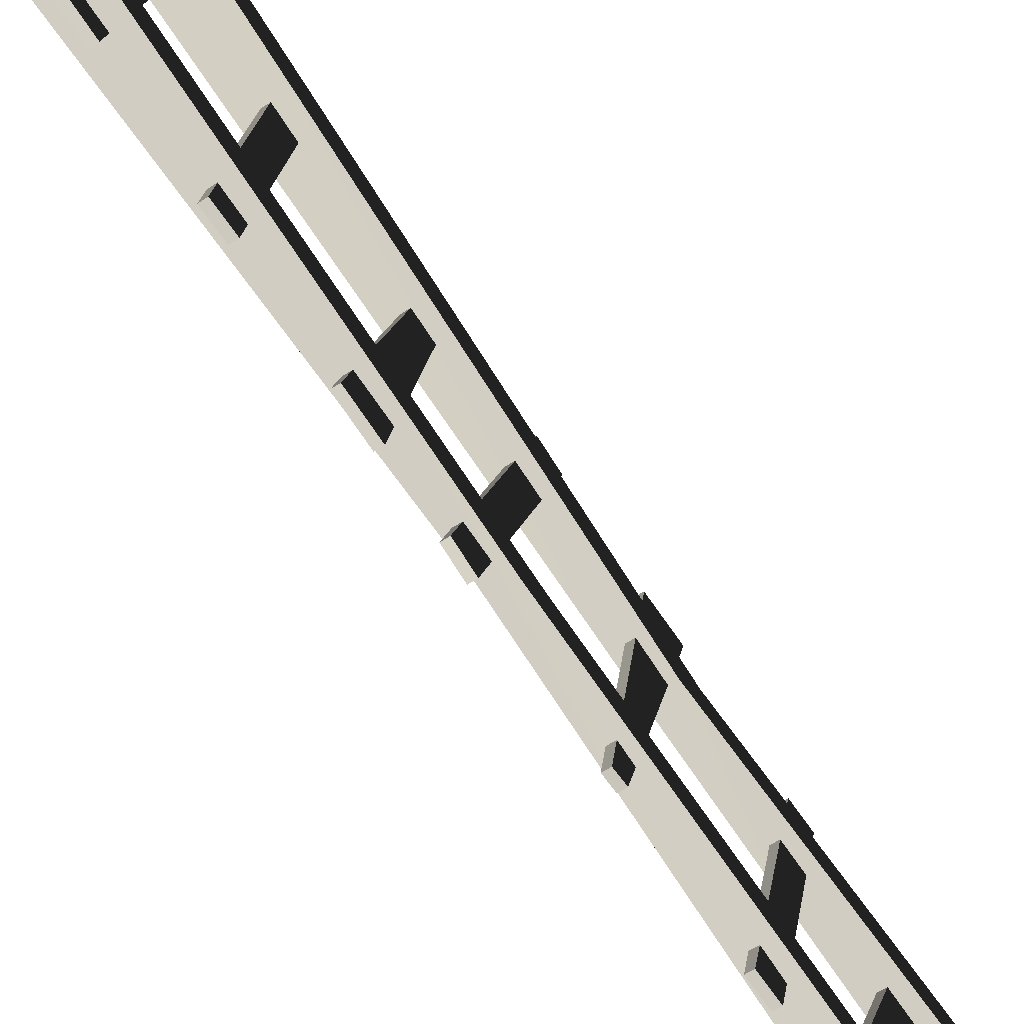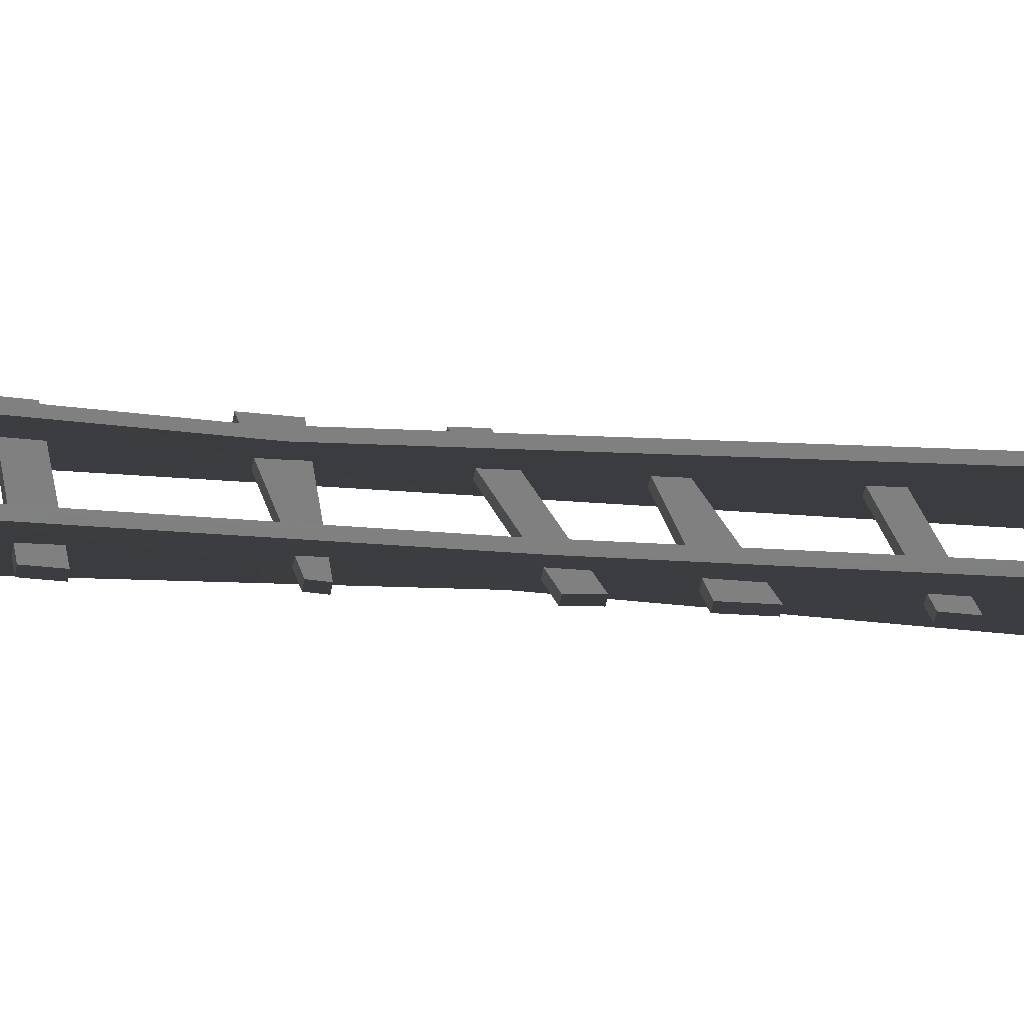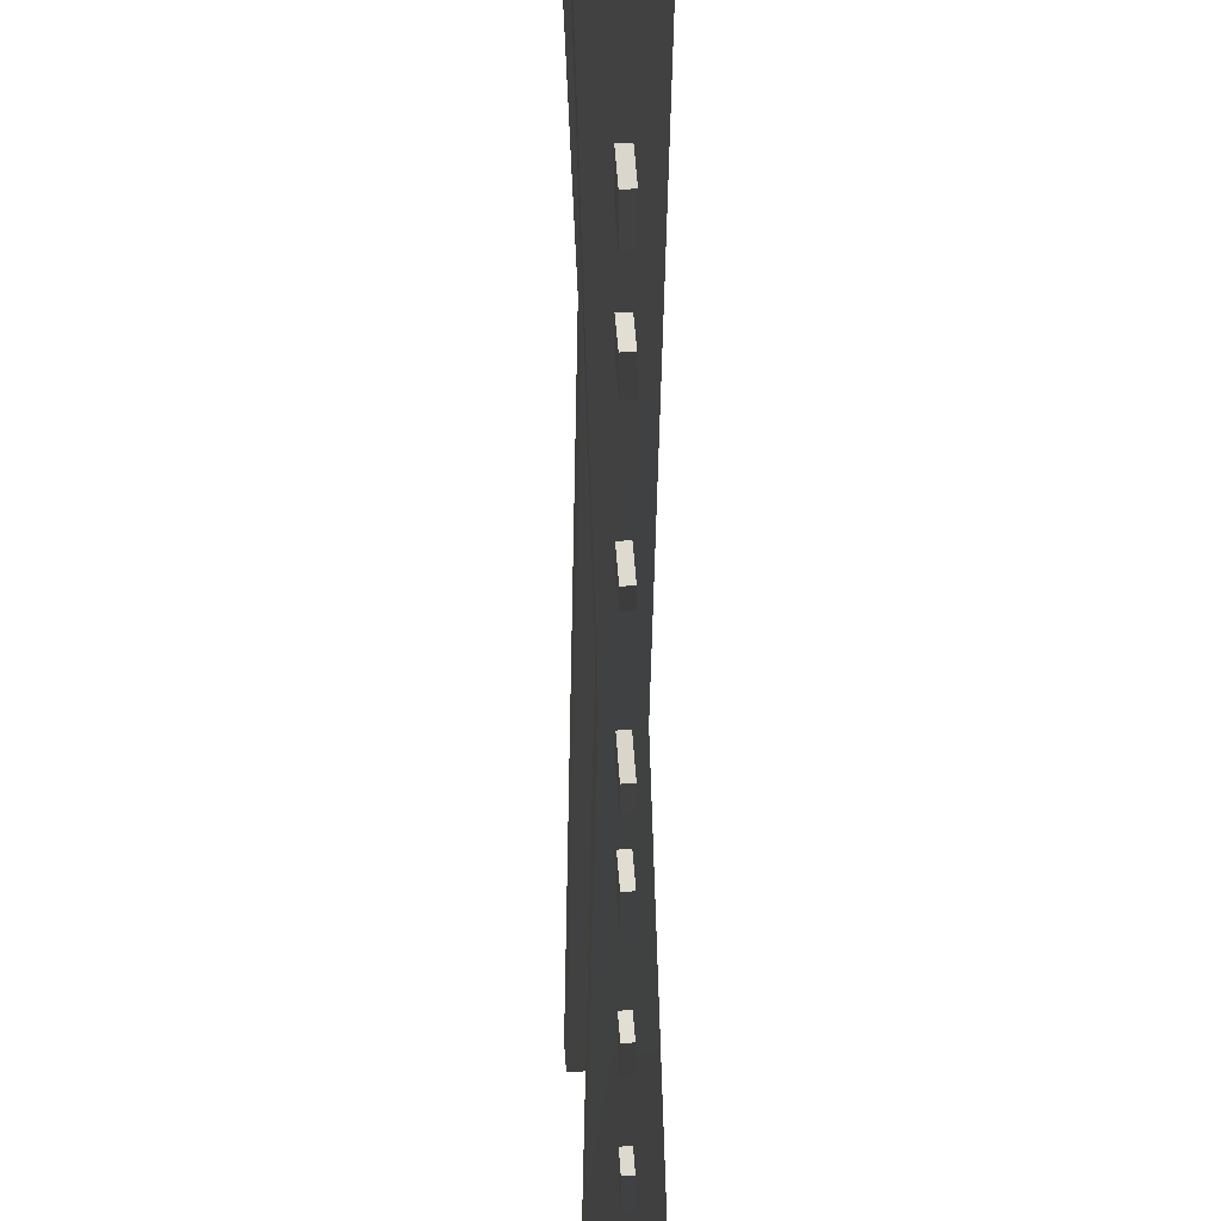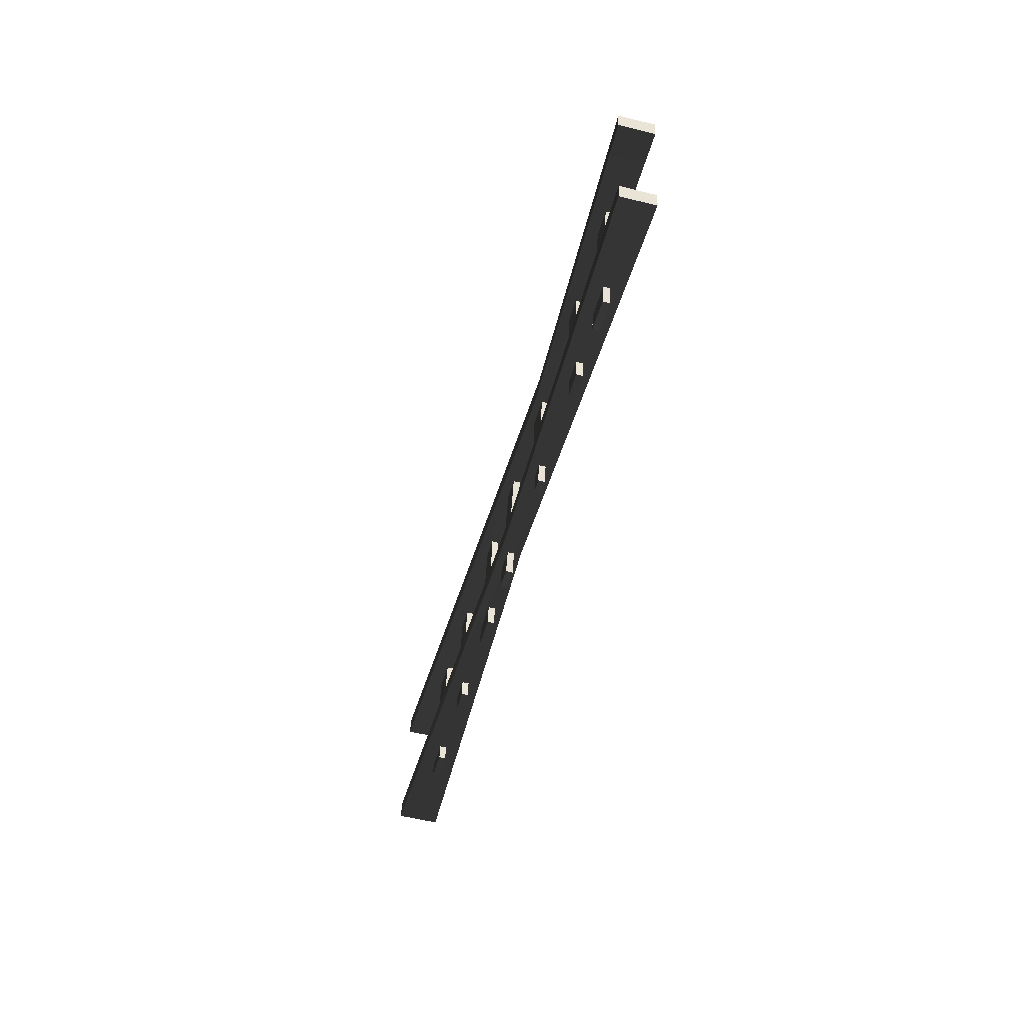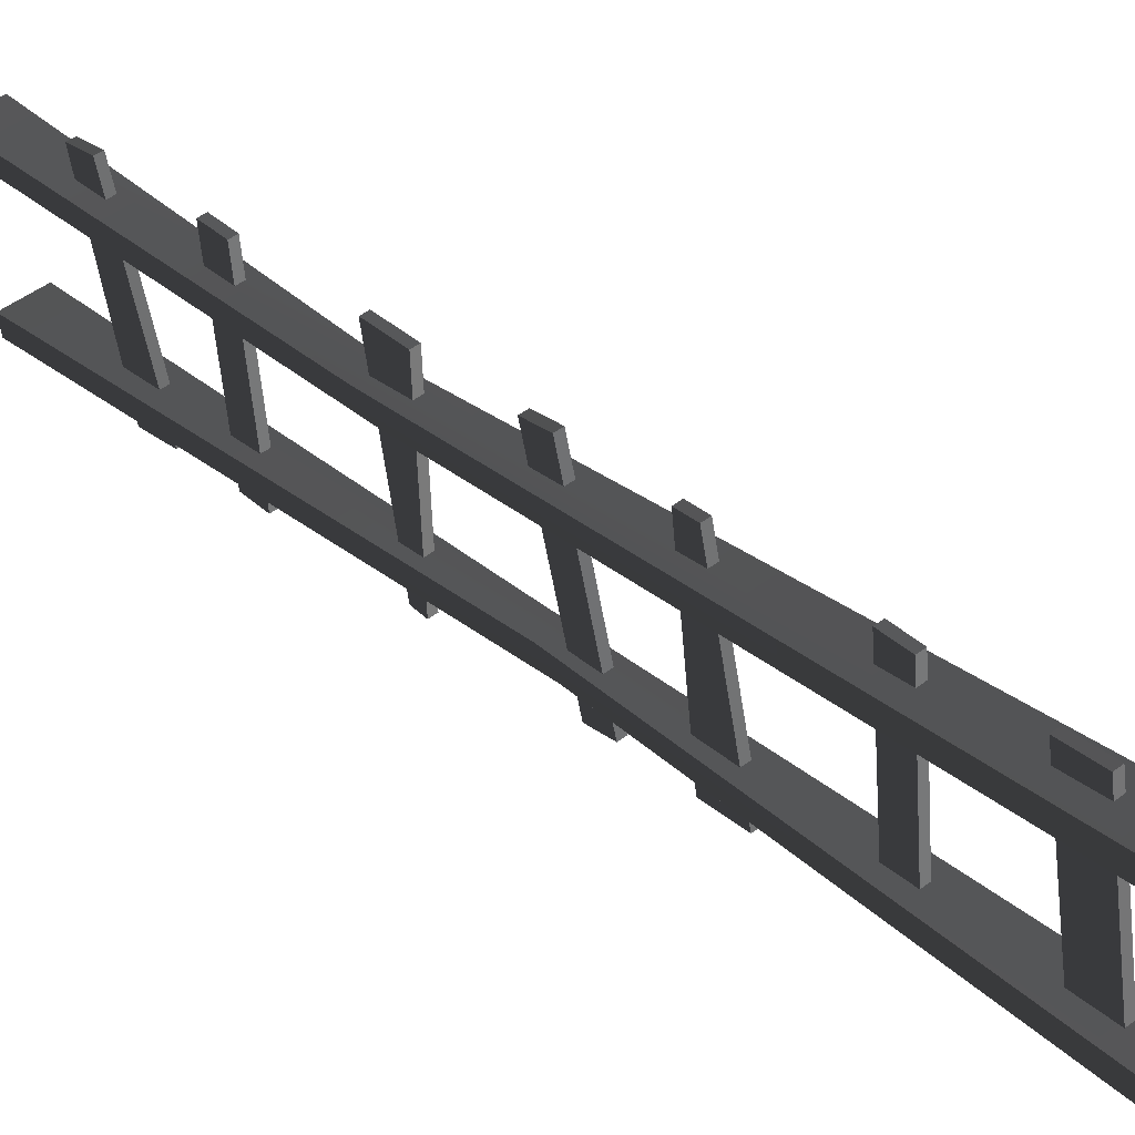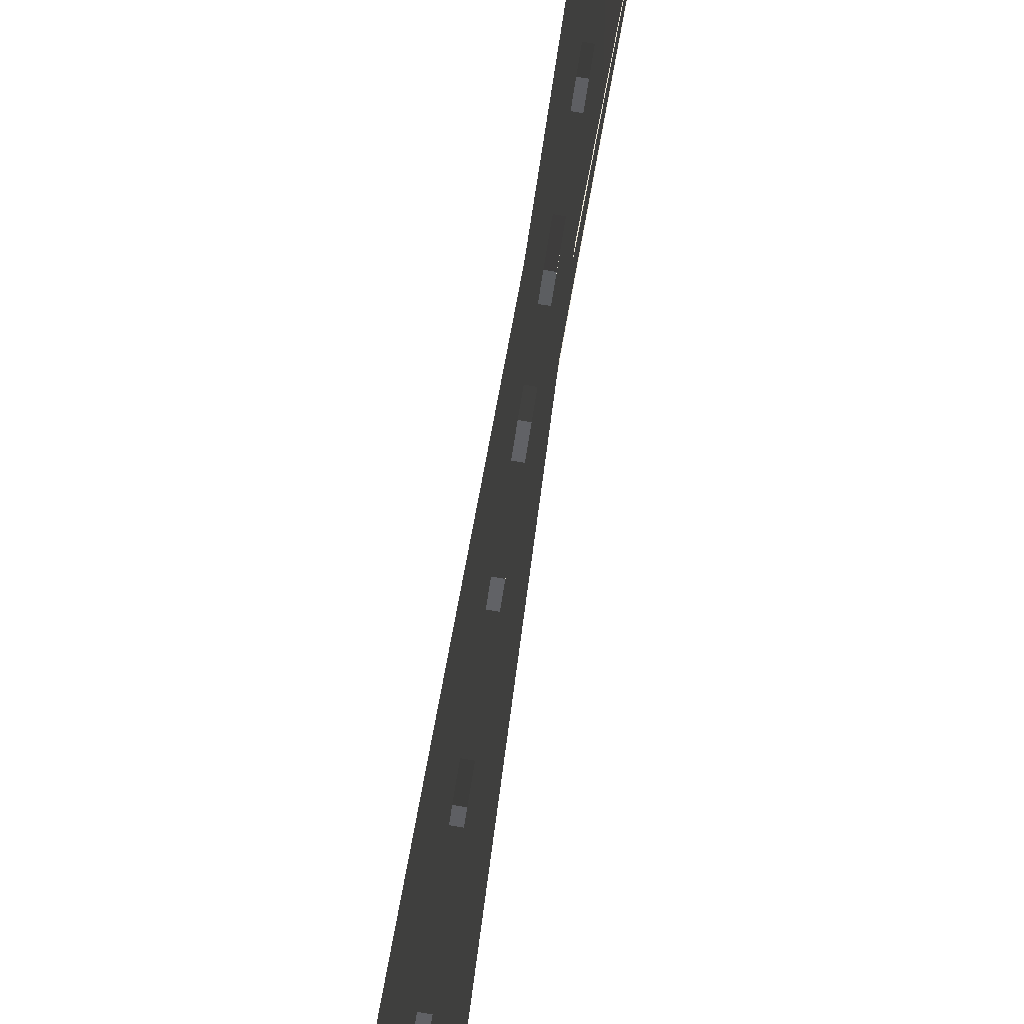
<metadata>
{"format":"obj","ext":"obj","renderer":"f3d","projection":"perspective","resolution":1024,"background":"white","views":[{"elev":-58.6,"azim":51.0,"up":"+Z"},{"elev":-59.3,"azim":-87.2,"up":"+Z"},{"elev":-52.3,"azim":-164.4,"up":"+Z"},{"elev":27.9,"azim":-177.5,"up":"+Y"},{"elev":51.8,"azim":-26.7,"up":"+Z"},{"elev":65.5,"azim":23.1,"up":"+Z"}]}
</metadata>
<code>
v -0.3363 1.16 -0.8695
v -0.3165 1.364 0.1858
v -0.3558 1.509 0.1584
v -0.3757 1.305 -0.8969
v -0.3165 1.364 0.1858
v -0.3574 1.353 0.1886
v -0.3968 1.499 0.1612
v -0.3558 1.509 0.1584
v -0.3574 1.353 0.1886
v -0.3773 1.149 -0.8667
v -0.4166 1.295 -0.8941
v -0.3968 1.499 0.1612
v -0.3773 1.149 -0.8667
v -0.3363 1.16 -0.8695
v -0.3757 1.305 -0.8969
v -0.4166 1.295 -0.8941
v -0.3757 1.305 -0.8969
v -0.3558 1.509 0.1584
v -0.3968 1.499 0.1612
v -0.4166 1.295 -0.8941
v -0.3773 1.149 -0.8667
v -0.3574 1.353 0.1886
v -0.3165 1.364 0.1858
v -0.3363 1.16 -0.8695
v -1.335 5.147 -1.806
v -0.6837 2.625 -1.092
v -0.7083 2.74 -1.017
v -1.335 5.173 -1.706
v 0.1273 -0.05753 -0.3477
v 0.1273 -0.08681 -0.4576
v 0.1273 -0.08681 -0.4576
v -0.1273 -0.1524 -0.4401
v -0.1273 -0.1231 -0.3302
v 0.1273 -0.05753 -0.3477
v -0.1273 -0.1524 -0.4401
v -0.7848 2.505 -1.06
v -0.8093 2.621 -0.9848
v -0.1273 -0.1231 -0.3302
v -1.548 5.118 -1.692
v -1.548 5.092 -1.791
v -1.548 5.092 -1.791
v -1.335 5.147 -1.806
v -1.335 5.173 -1.706
v -1.548 5.118 -1.692
v -1.335 5.173 -1.706
v -0.7083 2.74 -1.017
v -0.8093 2.621 -0.9848
v -1.548 5.118 -1.692
v -0.1273 -0.1231 -0.3302
v 0.1273 -0.05753 -0.3477
v -1.548 5.092 -1.791
v -0.7848 2.505 -1.06
v -0.6837 2.625 -1.092
v -1.335 5.147 -1.806
v 0.1273 -0.08681 -0.4576
v -0.1273 -0.1524 -0.4401
v -1.335 5.336 -1.094
v -0.8601 3.418 -0.6767
v -0.8846 3.534 -0.6011
v -1.335 5.363 -0.9946
v 0.1273 0.1524 0.4401
v 0.1273 0.1231 0.3302
v 0.1273 0.1231 0.3302
v -0.1273 0.05753 0.3477
v -0.1273 0.08681 0.4576
v 0.1273 0.1524 0.4401
v -0.1273 0.05753 0.3477
v -0.9811 3.294 -0.6436
v -1.006 3.409 -0.568
v -0.1273 0.08681 0.4576
v -1.548 5.308 -0.98
v -1.548 5.282 -1.079
v -1.548 5.282 -1.079
v -1.335 5.336 -1.094
v -1.335 5.363 -0.9946
v -1.548 5.308 -0.98
v -1.335 5.363 -0.9946
v -0.8846 3.534 -0.6011
v -1.006 3.409 -0.568
v -1.548 5.308 -0.98
v -0.1273 0.08681 0.4576
v 0.1273 0.1524 0.4401
v -1.548 5.282 -1.079
v -0.9811 3.294 -0.6436
v -0.8601 3.418 -0.6767
v -1.335 5.336 -1.094
v 0.1273 0.1231 0.3302
v -0.1273 0.05753 0.3477
v -0.1412 0.4533 -0.677
v -0.1412 0.7301 0.3617
v -0.1957 0.9274 0.3092
v -0.1957 0.6506 -0.7296
v -0.1412 0.7301 0.3617
v -0.1822 0.7196 0.3645
v -0.2366 0.9169 0.312
v -0.1957 0.9274 0.3092
v -0.1822 0.7196 0.3645
v -0.1822 0.4428 -0.6742
v -0.2366 0.6401 -0.7268
v -0.2366 0.9169 0.312
v -0.1822 0.4428 -0.6742
v -0.1412 0.4533 -0.677
v -0.1957 0.6506 -0.7296
v -0.2366 0.6401 -0.7268
v -0.1957 0.6506 -0.7296
v -0.1957 0.9274 0.3092
v -0.2366 0.9169 0.312
v -0.2366 0.6401 -0.7268
v -0.1822 0.4428 -0.6742
v -0.1822 0.7196 0.3645
v -0.1412 0.7301 0.3617
v -0.1412 0.4533 -0.677
v -0.5102 1.791 -1.034
v -0.525 2.122 -0.009123
v -0.5542 2.228 -0.03733
v -0.5691 2.005 -1.09
v -0.525 2.122 -0.009123
v -0.566 2.111 -0.006316
v -0.5952 2.217 -0.03452
v -0.5542 2.228 -0.03733
v -0.566 2.111 -0.006316
v -0.5511 1.781 -1.031
v -0.61 1.994 -1.088
v -0.5952 2.217 -0.03452
v -0.5511 1.781 -1.031
v -0.5102 1.791 -1.034
v -0.5691 2.005 -1.09
v -0.61 1.994 -1.088
v -0.5691 2.005 -1.09
v -0.5542 2.228 -0.03733
v -0.5952 2.217 -0.03452
v -0.61 1.994 -1.088
v -0.5511 1.781 -1.031
v -0.566 2.111 -0.006316
v -0.525 2.122 -0.009123
v -0.5102 1.791 -1.034
v -0.6568 2.325 -1.167
v -0.6797 2.684 -0.1543
v -0.719 2.823 -0.2045
v -0.6961 2.465 -1.218
v -0.6797 2.684 -0.1543
v -0.7207 2.674 -0.1514
v -0.76 2.813 -0.2017
v -0.719 2.823 -0.2045
v -0.7207 2.674 -0.1514
v -0.6978 2.315 -1.165
v -0.7371 2.454 -1.215
v -0.76 2.813 -0.2017
v -0.6978 2.315 -1.165
v -0.6568 2.325 -1.167
v -0.6961 2.465 -1.218
v -0.7371 2.454 -1.215
v -0.6961 2.465 -1.218
v -0.719 2.823 -0.2045
v -0.76 2.813 -0.2017
v -0.7371 2.454 -1.215
v -0.6978 2.315 -1.165
v -0.7207 2.674 -0.1514
v -0.6797 2.684 -0.1543
v -0.6568 2.325 -1.167
v -0.8805 3.133 -1.395
v -0.8419 3.269 -0.322
v -0.9012 3.487 -0.3686
v -0.9023 3.215 -1.406
v -0.8419 3.269 -0.322
v -0.8829 3.259 -0.3192
v -0.9421 3.477 -0.3658
v -0.9012 3.487 -0.3686
v -0.8829 3.259 -0.3192
v -0.9214 3.123 -1.393
v -0.9432 3.205 -1.403
v -0.9421 3.477 -0.3658
v -0.9214 3.123 -1.393
v -0.8805 3.133 -1.395
v -0.9023 3.215 -1.406
v -0.9432 3.205 -1.403
v -0.9023 3.215 -1.406
v -0.9012 3.487 -0.3686
v -0.9421 3.477 -0.3658
v -0.9432 3.205 -1.403
v -0.9214 3.123 -1.393
v -0.8829 3.259 -0.3192
v -0.8419 3.269 -0.322
v -0.8805 3.133 -1.395
v -1.084 3.87 -1.592
v -1.064 4.074 -0.5363
v -1.103 4.219 -0.5637
v -1.123 4.015 -1.619
v -1.064 4.074 -0.5363
v -1.105 4.063 -0.5335
v -1.144 4.209 -0.5609
v -1.103 4.219 -0.5637
v -1.105 4.063 -0.5335
v -1.125 3.859 -1.589
v -1.164 4.005 -1.616
v -1.144 4.209 -0.5609
v -1.125 3.859 -1.589
v -1.084 3.87 -1.592
v -1.123 4.015 -1.619
v -1.164 4.005 -1.616
v -1.123 4.015 -1.619
v -1.103 4.219 -0.5637
v -1.144 4.209 -0.5609
v -1.164 4.005 -1.616
v -1.125 3.859 -1.589
v -1.105 4.063 -0.5335
v -1.064 4.074 -0.5363
v -1.084 3.87 -1.592
v -1.21 4.33 -1.702
v -1.24 4.717 -0.6958
v -1.279 4.856 -0.746
v -1.264 4.525 -1.767
v -1.24 4.717 -0.6958
v -1.281 4.706 -0.693
v -1.32 4.845 -0.7432
v -1.279 4.856 -0.746
v -1.281 4.706 -0.693
v -1.251 4.32 -1.699
v -1.305 4.514 -1.764
v -1.32 4.845 -0.7432
v -1.251 4.32 -1.699
v -1.21 4.33 -1.702
v -1.264 4.525 -1.767
v -1.305 4.514 -1.764
v -1.264 4.525 -1.767
v -1.279 4.856 -0.746
v -1.32 4.845 -0.7432
v -1.305 4.514 -1.764
v -1.251 4.32 -1.699
v -1.281 4.706 -0.693
v -1.24 4.717 -0.6958
v -1.21 4.33 -1.702
g Ladder_(1)_2643_302
f 1 3 2
f 1 4 3
f 5 7 6
f 5 8 7
f 9 11 10
f 9 12 11
f 13 15 14
f 13 16 15
f 17 19 18
f 17 20 19
f 21 23 22
f 21 24 23
f 25 27 26
f 25 28 27
f 26 27 29
f 26 29 30
f 31 33 32
f 31 34 33
f 35 37 36
f 35 38 37
f 36 37 39
f 36 39 40
f 41 43 42
f 41 44 43
f 45 47 46
f 45 48 47
f 46 47 49
f 46 49 50
f 51 53 52
f 51 54 53
f 52 53 55
f 52 55 56
f 57 59 58
f 57 60 59
f 58 59 61
f 58 61 62
f 63 65 64
f 63 66 65
f 67 69 68
f 67 70 69
f 68 69 71
f 68 71 72
f 73 75 74
f 73 76 75
f 77 79 78
f 77 80 79
f 78 79 81
f 78 81 82
f 83 85 84
f 83 86 85
f 84 85 87
f 84 87 88
f 89 91 90
f 89 92 91
f 93 95 94
f 93 96 95
f 97 99 98
f 97 100 99
f 101 103 102
f 101 104 103
f 105 107 106
f 105 108 107
f 109 111 110
f 109 112 111
f 113 115 114
f 113 116 115
f 117 119 118
f 117 120 119
f 121 123 122
f 121 124 123
f 125 127 126
f 125 128 127
f 129 131 130
f 129 132 131
f 133 135 134
f 133 136 135
f 137 139 138
f 137 140 139
f 141 143 142
f 141 144 143
f 145 147 146
f 145 148 147
f 149 151 150
f 149 152 151
f 153 155 154
f 153 156 155
f 157 159 158
f 157 160 159
f 161 163 162
f 161 164 163
f 165 167 166
f 165 168 167
f 169 171 170
f 169 172 171
f 173 175 174
f 173 176 175
f 177 179 178
f 177 180 179
f 181 183 182
f 181 184 183
f 185 187 186
f 185 188 187
f 189 191 190
f 189 192 191
f 193 195 194
f 193 196 195
f 197 199 198
f 197 200 199
f 201 203 202
f 201 204 203
f 205 207 206
f 205 208 207
f 209 211 210
f 209 212 211
f 213 215 214
f 213 216 215
f 217 219 218
f 217 220 219
f 221 223 222
f 221 224 223
f 225 227 226
f 225 228 227
f 229 231 230
f 229 232 231

</code>
